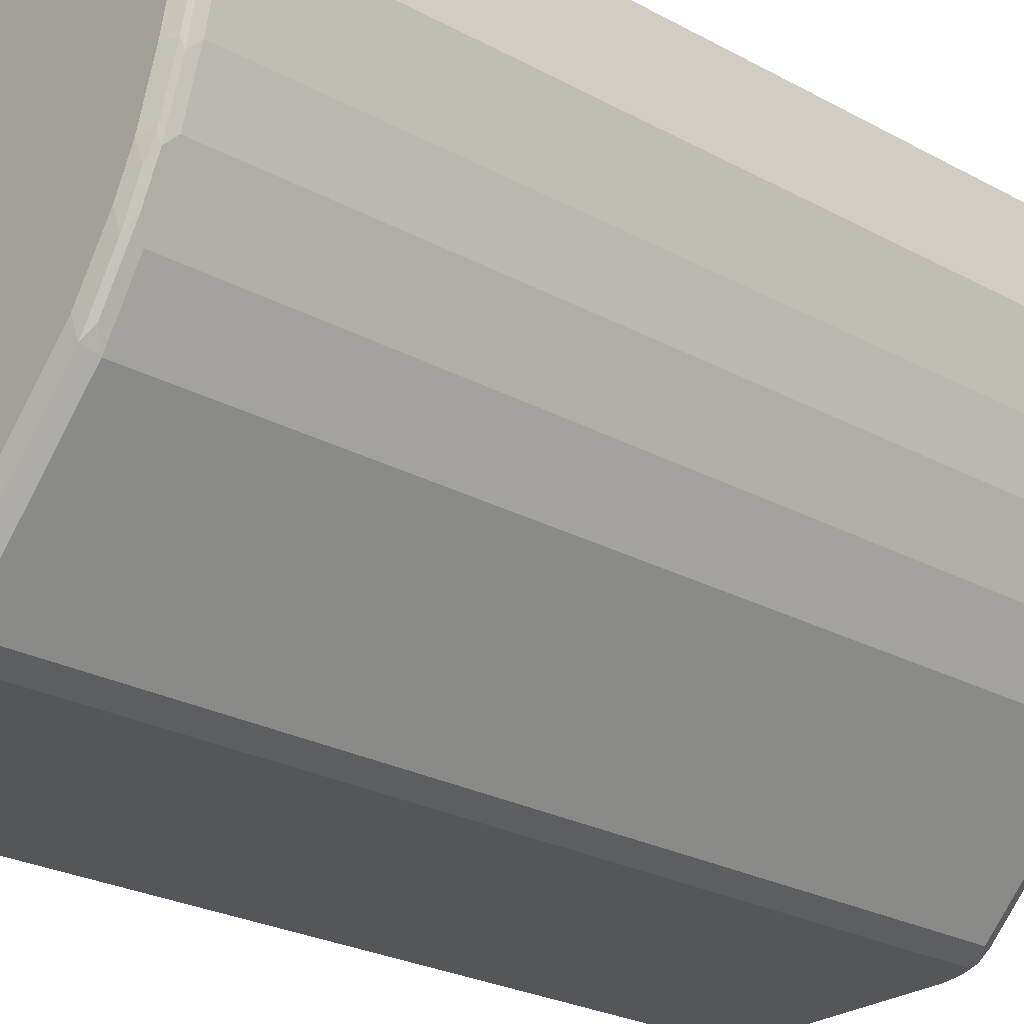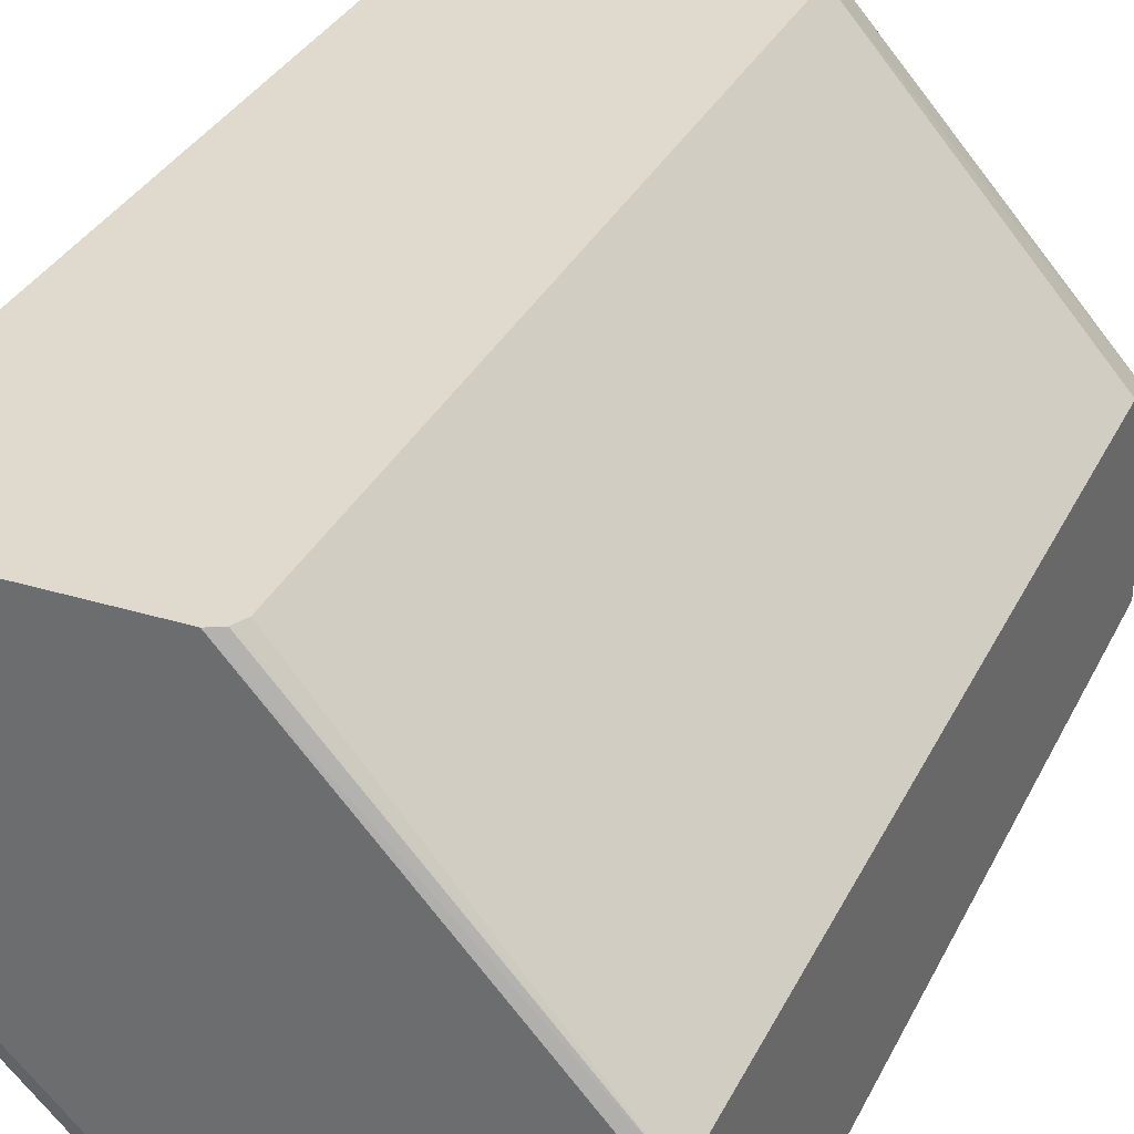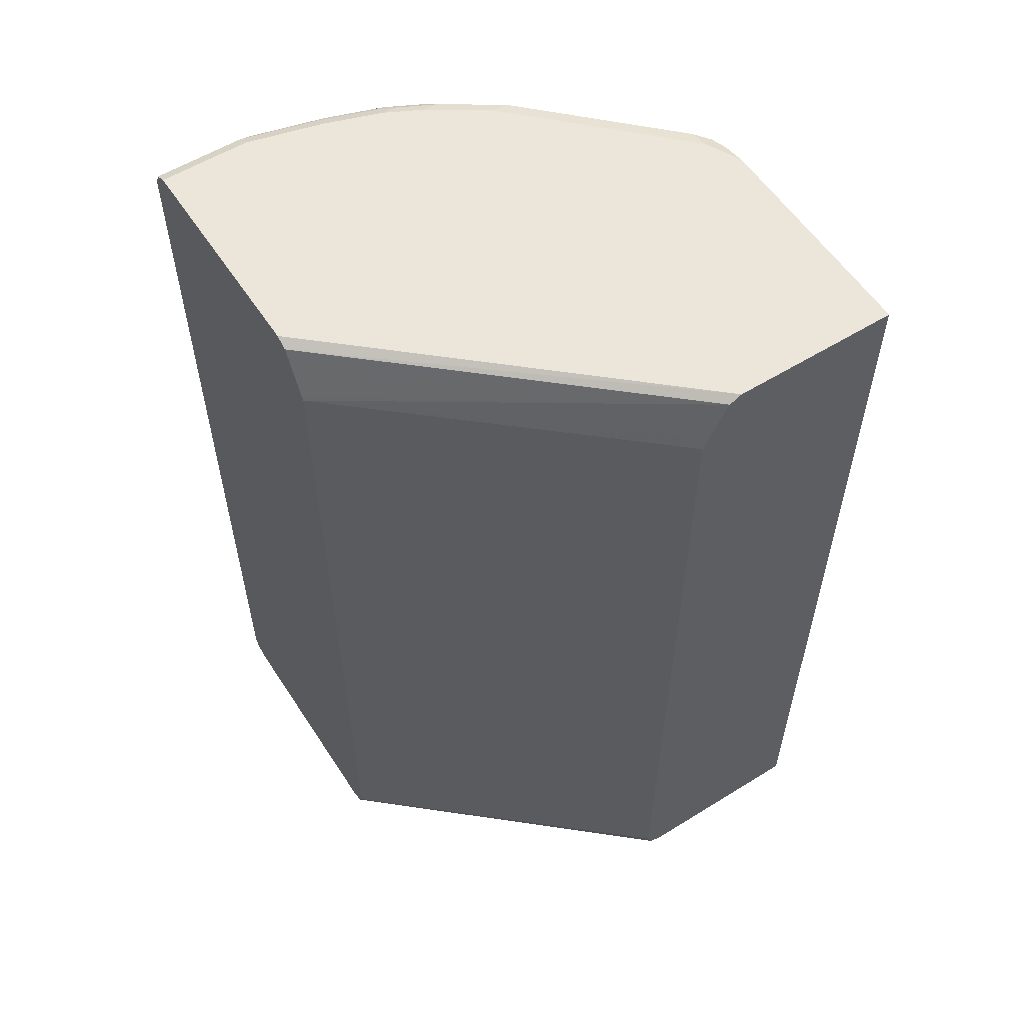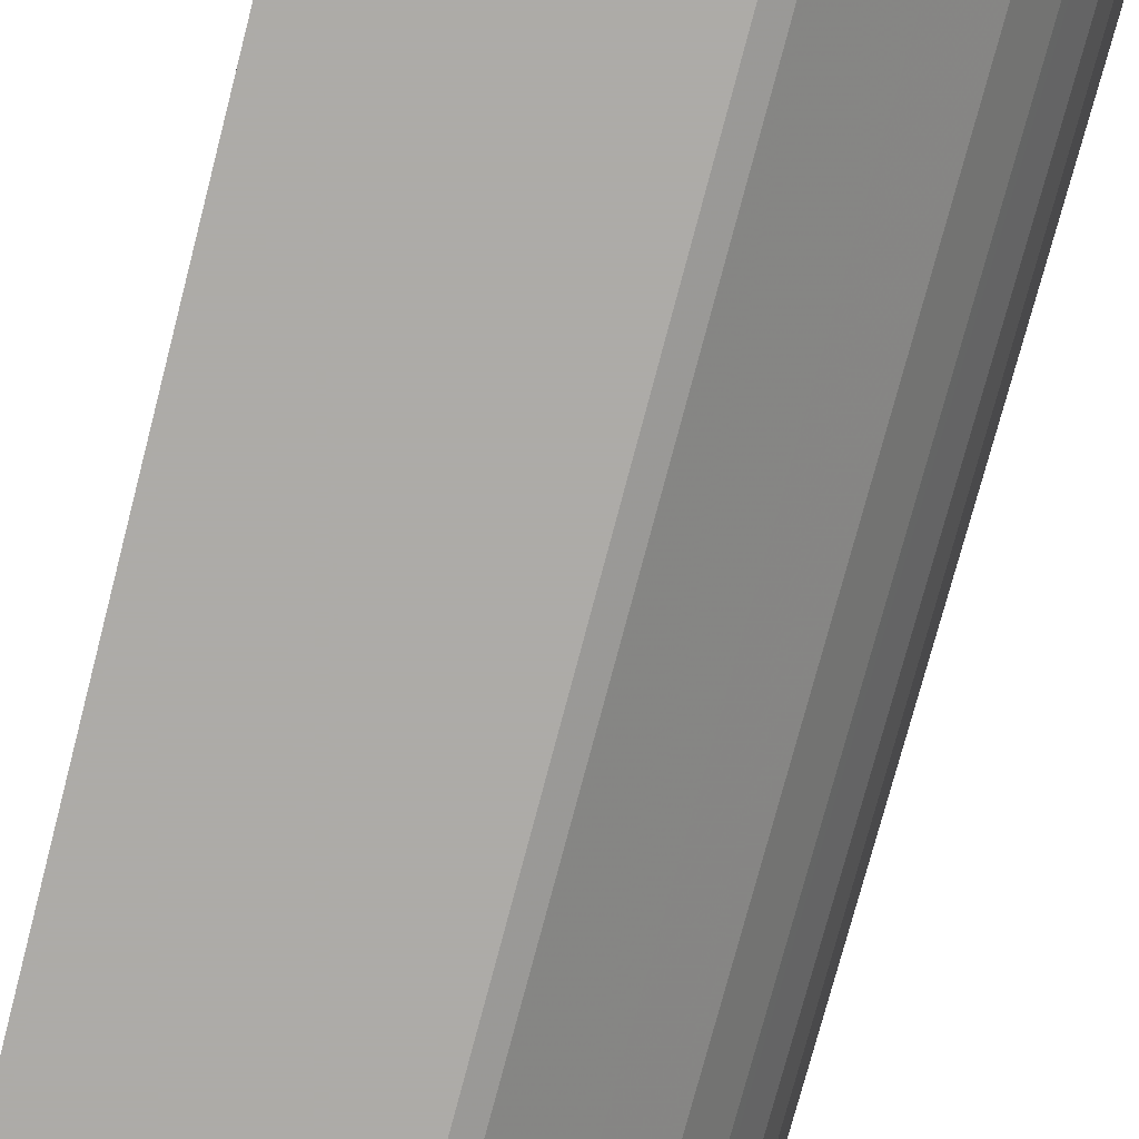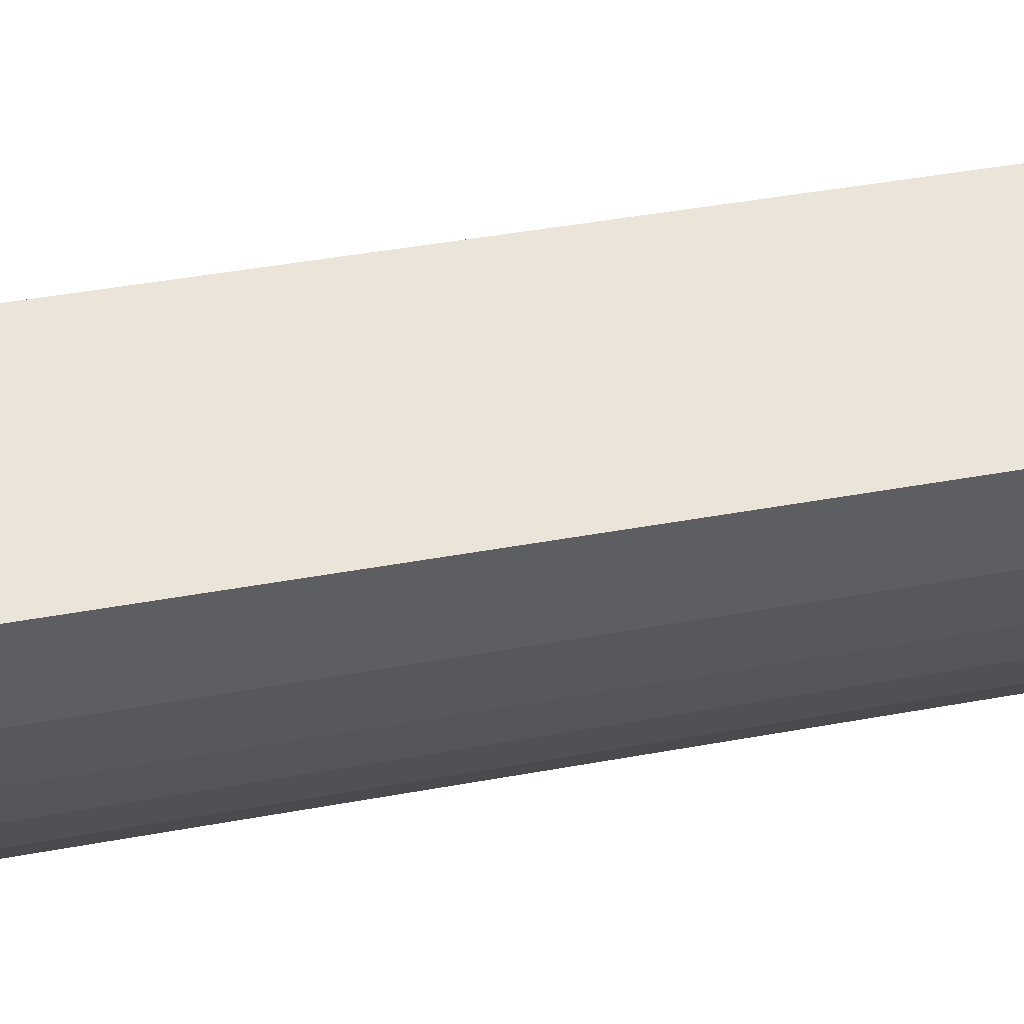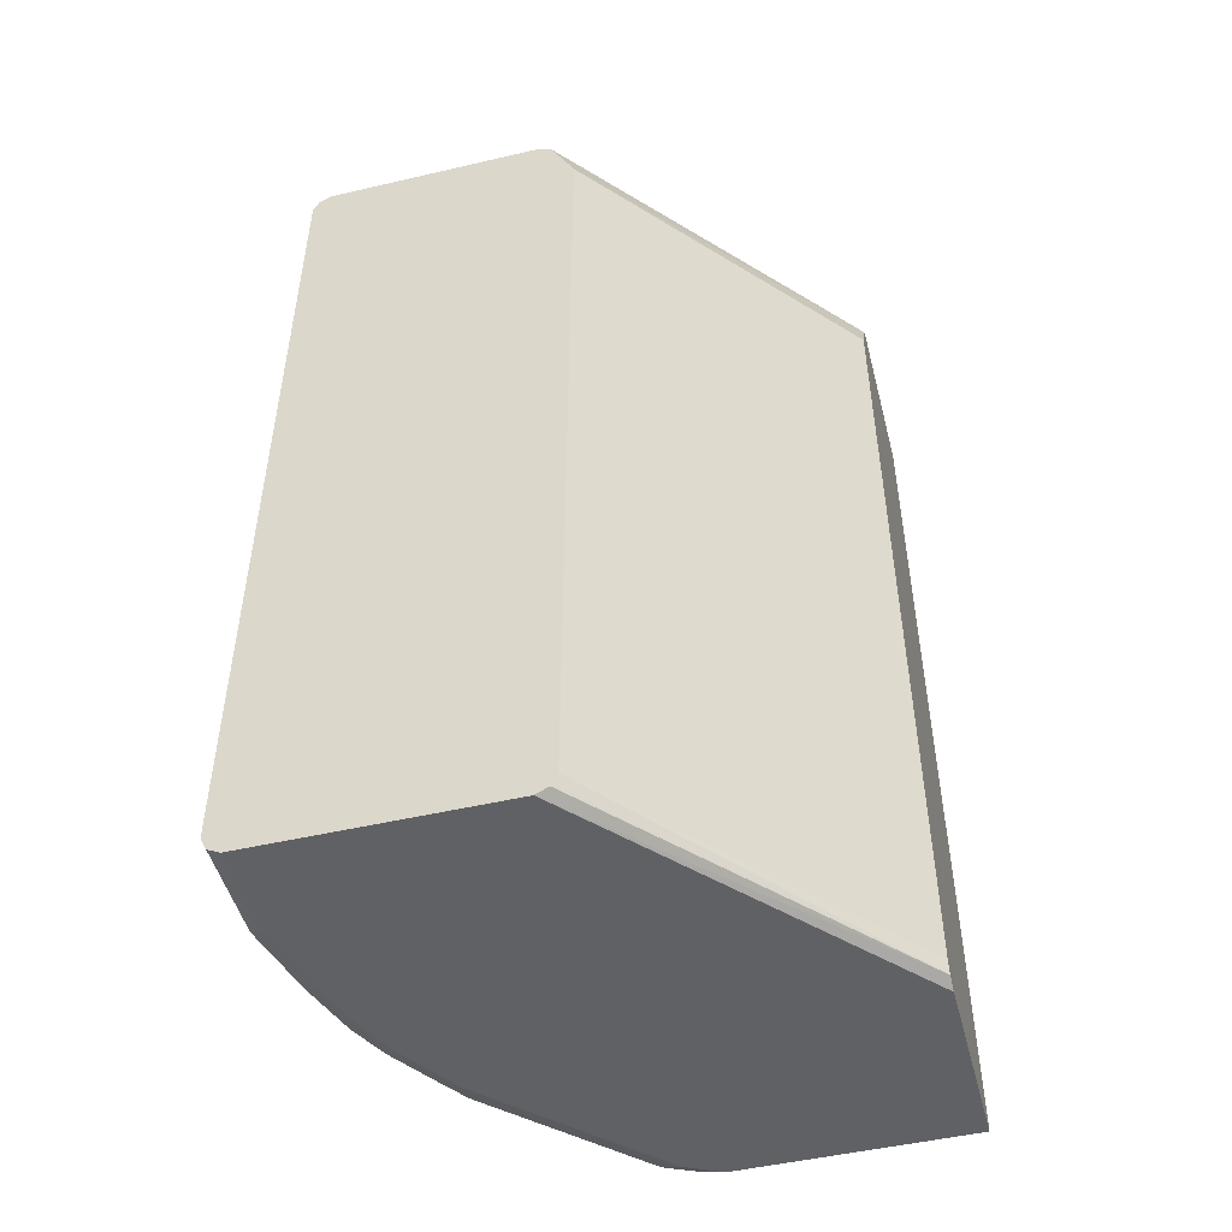
<metadata>
{"format":"obj","ext":"obj","renderer":"f3d","projection":"perspective","resolution":1024,"background":"white","views":[{"elev":-25.6,"azim":-131.0,"up":"+Z"},{"elev":32.7,"azim":23.0,"up":"+Z"},{"elev":56.9,"azim":57.2,"up":"+Y"},{"elev":-76.5,"azim":165.3,"up":"+Z"},{"elev":45.2,"azim":-101.9,"up":"+Z"},{"elev":-49.0,"azim":14.5,"up":"+Y"}]}
</metadata>
<code>
v -0.2805 0.3898 -0.3105
v -0.4692 0.3898 -0.3105
v -0.2805 0.3898 -0.1715
v -0.2805 -0.3898 -0.3105
v -0.4904 0.3856 -0.3105
v -0.5042 0.3846 -0.3067
v -0.499 0.3898 -0.2963
v -0.5146 0.3898 0.09049
v -0.5042 0.3846 0.09049
v -0.2805 0.3846 -0.1612
v -0.2805 -0.3898 -0.1559
v -0.4692 -0.3898 -0.3105
v -0.5004 0.377 -0.3105
v -0.5198 0.3742 -0.3014
v -0.5107 0.382 -0.304
v -0.5165 0.3859 -0.2963
v -0.5302 0.3898 -0.2651
v -0.7017 0.3898 0.09049
v -0.499 0.3742 0.09049
v -0.2805 0.3846 -0.1611
v -0.2805 -0.385 -0.1441
v -0.499 -0.3898 0.09049
v -0.499 -0.3898 -0.2963
v -0.4864 -0.3866 -0.3105
v -0.5018 0.3742 -0.3105
v -0.5822 0.3742 -0.2391
v -0.5198 -0.3742 -0.3014
v -0.5789 0.3859 -0.2339
v -0.5925 0.3898 -0.2027
v -0.7017 0.3898 0.01556
v -0.71 0.3856 0.09049
v -0.4849 0.3461 0.09049
v -0.4834 0.3431 0.09049
v -0.2805 0.3743 -0.156
v -0.4876 -0.3826 0.09049
v -0.4886 -0.3846 0.09049
v -0.2805 -0.3742 -0.1403
v -0.4834 -0.3742 0.09049
v -0.7017 -0.3898 0.09049
v -0.5302 -0.3898 -0.2651
v -0.5302 -0.3859 -0.2826
v -0.5146 -0.3859 -0.2982
v -0.5068 -0.382 -0.308
v -0.4907 -0.3853 -0.3105
v -0.5018 -0.377 -0.3105
v -0.6289 0.3742 -0.1923
v -0.5822 -0.3742 -0.2391
v -0.6257 0.3859 -0.1871
v -0.6237 0.3898 -0.1715
v -0.6861 0.3898 -0.0468
v -0.7121 0.3846 0.01556
v -0.7121 0.3846 0.09049
v -0.2805 0.3431 -0.1403
v -0.2805 0.3534 -0.1455
v -0.7017 -0.3898 0.01556
v -0.7121 -0.3846 0.09049
v -0.5925 -0.3898 -0.2027
v -0.5925 -0.3859 -0.2202
v -0.6601 0.3742 -0.1455
v -0.6354 0.382 -0.1793
v -0.6289 -0.3742 -0.1923
v -0.6568 0.3859 -0.1403
v -0.6549 0.3898 -0.1247
v -0.6705 0.3898 -0.09359
v -0.6965 0.3846 -0.0468
v -0.6978 0.382 -0.05461
v -0.7134 0.382 0.007793
v -0.7173 0.3742 0.01556
v -0.7163 0.3763 0.09049
v -0.6861 -0.3898 -0.0468
v -0.7121 -0.3846 0.01038
v -0.7142 -0.3804 0.09049
v -0.6237 -0.3898 -0.1715
v -0.6237 -0.3859 -0.189
v -0.6653 0.3742 -0.1351
v -0.6666 0.382 -0.1325
v -0.6601 -0.3742 -0.1455
v -0.6315 -0.382 -0.1832
v -0.6627 -0.382 -0.1364
v -0.6724 0.3859 -0.1092
v -0.6809 0.3846 -0.09359
v -0.6822 0.382 -0.1014
v -0.6861 0.3742 -0.09359
v -0.7017 0.3742 -0.0468
v -0.7173 0.3742 0.09049
v -0.7173 -0.3742 0.01556
v -0.6705 -0.3898 -0.09359
v -0.6965 -0.3846 -0.05198
v -0.7173 -0.3742 0.09049
v -0.6549 -0.3898 -0.1247
v -0.6549 -0.3859 -0.1423
v -0.6341 -0.3846 -0.1767
v -0.6653 -0.3742 -0.1351
v -0.6653 -0.3846 -0.1299
v -0.6861 -0.3742 -0.09359
v -0.7017 -0.3742 -0.0468
v -0.6809 -0.3846 -0.09877
v -0.6783 -0.382 -0.1053
f 48 62 63
f 51 67 68
f 48 76 62
f 48 63 49
f 50 64 81
f 50 81 65
f 51 65 66
f 51 66 67
f 51 68 69
f 58 74 61
f 55 71 88
f 55 88 70
f 56 72 71
f 57 73 74
f 57 74 58
f 59 75 76
f 59 77 93
f 59 93 75
f 48 60 76
f 61 74 78
f 51 69 52
f 47 58 61
f 27 42 41
f 46 61 77
f 61 78 79
f 27 41 58
f 27 58 47
f 28 48 29
f 29 48 49
f 30 50 65
f 30 65 51
f 30 51 31
f 31 51 52
f 46 77 59
f 33 53 54
f 33 38 37
f 33 37 53
f 39 56 71
f 39 71 55
f 40 57 58
f 43 45 44
f 46 59 76
f 46 76 60
f 46 60 48
f 33 54 34
f 61 79 77
f 77 94 93
f 62 82 80
f 75 83 82
f 75 82 76
f 75 93 95
f 75 95 83
f 77 79 94
f 27 43 42
f 78 92 94
f 78 94 79
f 80 82 81
f 74 92 78
f 83 95 96
f 87 97 94
f 87 94 90
f 88 96 95
f 88 95 97
f 90 94 91
f 93 94 98
f 93 98 95
f 94 97 98
f 95 98 97
f 83 96 84
f 74 94 92
f 74 91 94
f 73 91 74
f 62 80 63
f 63 80 64
f 64 80 81
f 65 81 66
f 66 81 82
f 66 82 83
f 66 83 84
f 66 84 68
f 66 68 67
f 68 85 69
f 68 84 96
f 68 96 86
f 68 86 89
f 68 89 85
f 70 88 97
f 70 97 87
f 71 72 86
f 71 86 96
f 71 96 88
f 72 89 86
f 73 90 91
f 62 76 82
f 27 45 43
f 40 58 41
f 26 47 61
f 1 25 13
f 1 13 5
f 1 5 2
f 2 5 6
f 2 6 7
f 3 8 9
f 3 9 10
f 4 11 22
f 4 22 39
f 1 45 25
f 4 39 55
f 4 70 87
f 4 87 90
f 4 90 73
f 4 73 57
f 4 57 40
f 4 40 23
f 4 23 12
f 5 13 6
f 6 13 14
f 4 55 70
f 1 44 45
f 1 24 44
f 1 4 12
f 26 61 46
f 1 2 7
f 1 7 17
f 1 17 29
f 1 29 49
f 1 49 63
f 1 63 64
f 1 64 50
f 1 50 30
f 1 30 18
f 1 18 8
f 1 8 3
f 1 3 10
f 1 10 20
f 1 20 34
f 1 34 54
f 1 54 53
f 1 53 37
f 1 37 21
f 1 21 11
f 1 11 4
f 6 14 15
f 6 15 16
f 1 12 24
f 7 16 17
f 14 45 27
f 14 27 47
f 14 47 26
f 16 28 29
f 16 29 17
f 18 30 31
f 19 32 20
f 20 32 33
f 21 35 36
f 14 25 45
f 21 36 22
f 21 38 35
f 23 40 41
f 23 41 42
f 23 42 24
f 24 42 43
f 24 43 44
f 26 46 48
f 6 16 7
f 26 48 28
f 21 37 38
f 14 16 15
f 20 33 34
f 8 72 56
f 8 31 52
f 14 28 16
f 8 52 69
f 8 69 85
f 8 85 89
f 8 89 72
f 8 56 39
f 8 39 22
f 8 22 36
f 8 35 38
f 8 36 35
f 8 38 33
f 8 33 32
f 8 32 19
f 8 19 9
f 9 19 20
f 9 20 10
f 11 21 22
f 12 23 24
f 13 25 14
f 14 26 28
f 8 18 31

</code>
